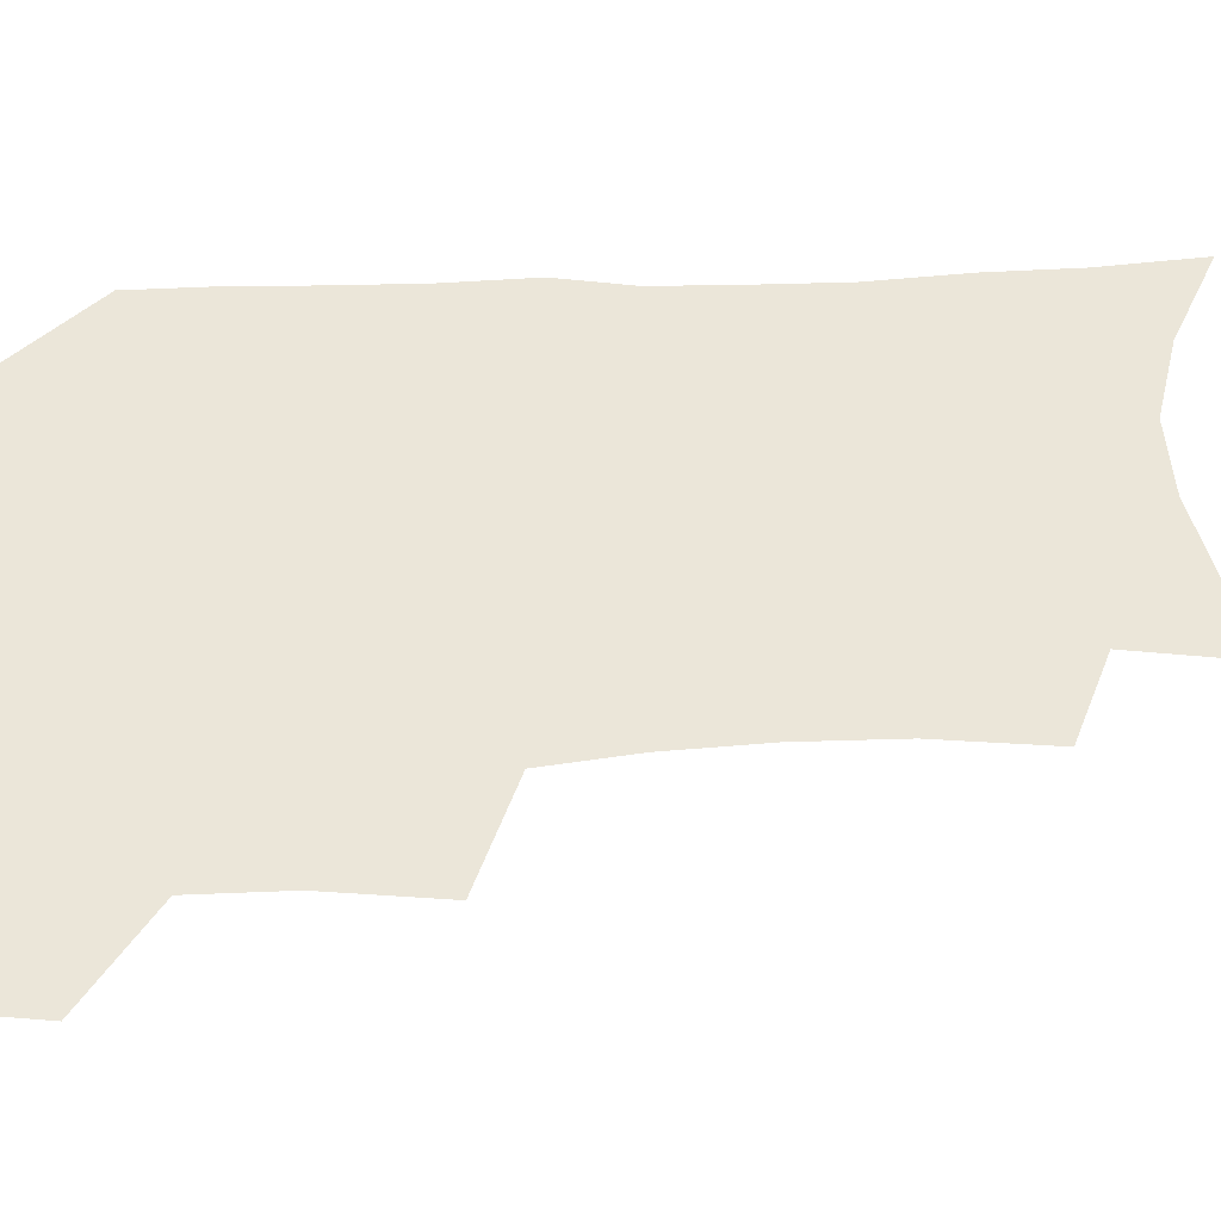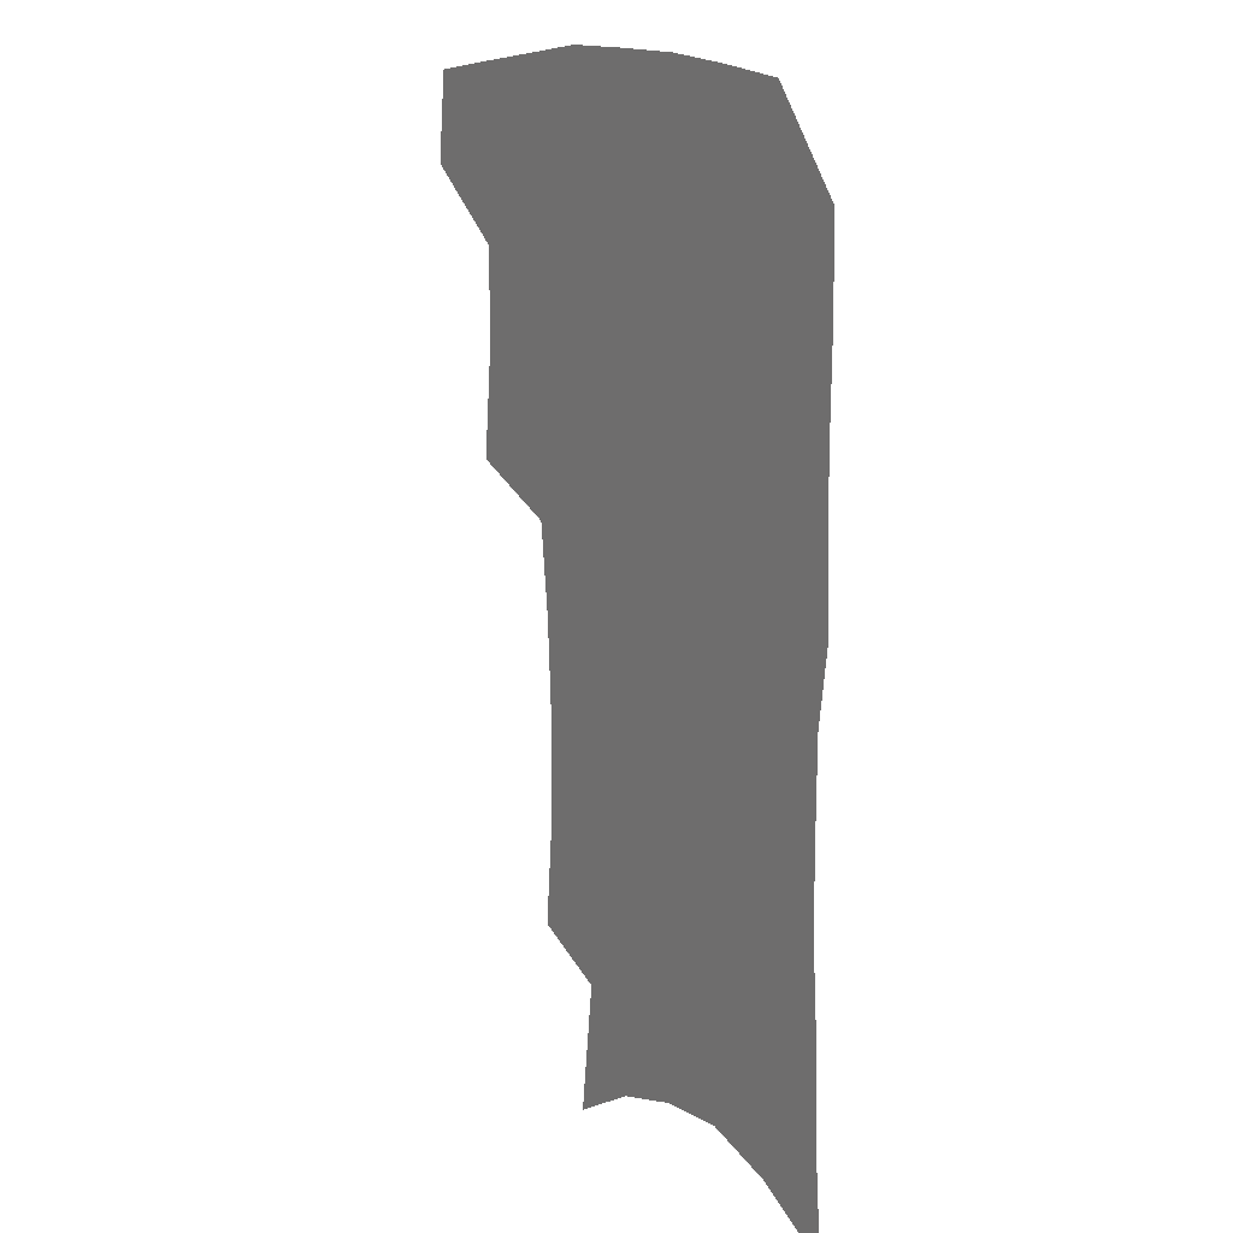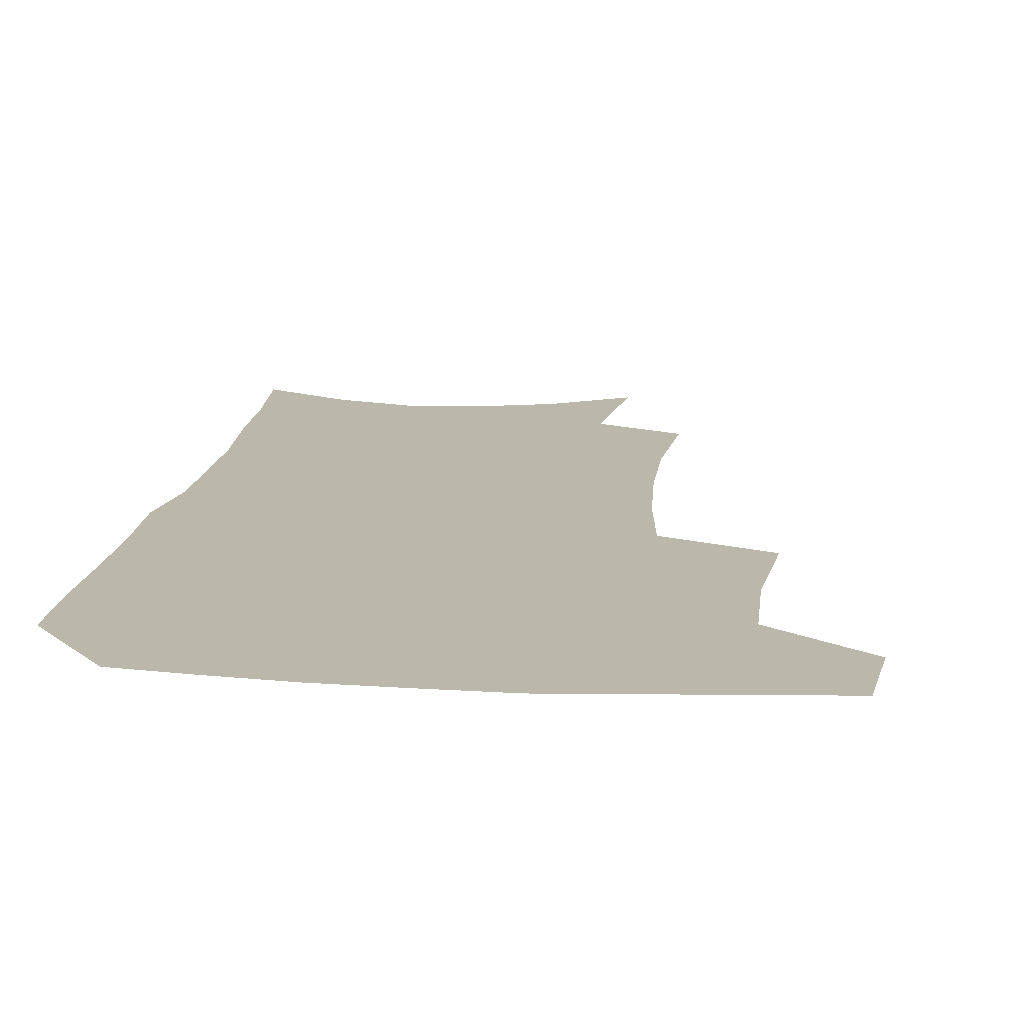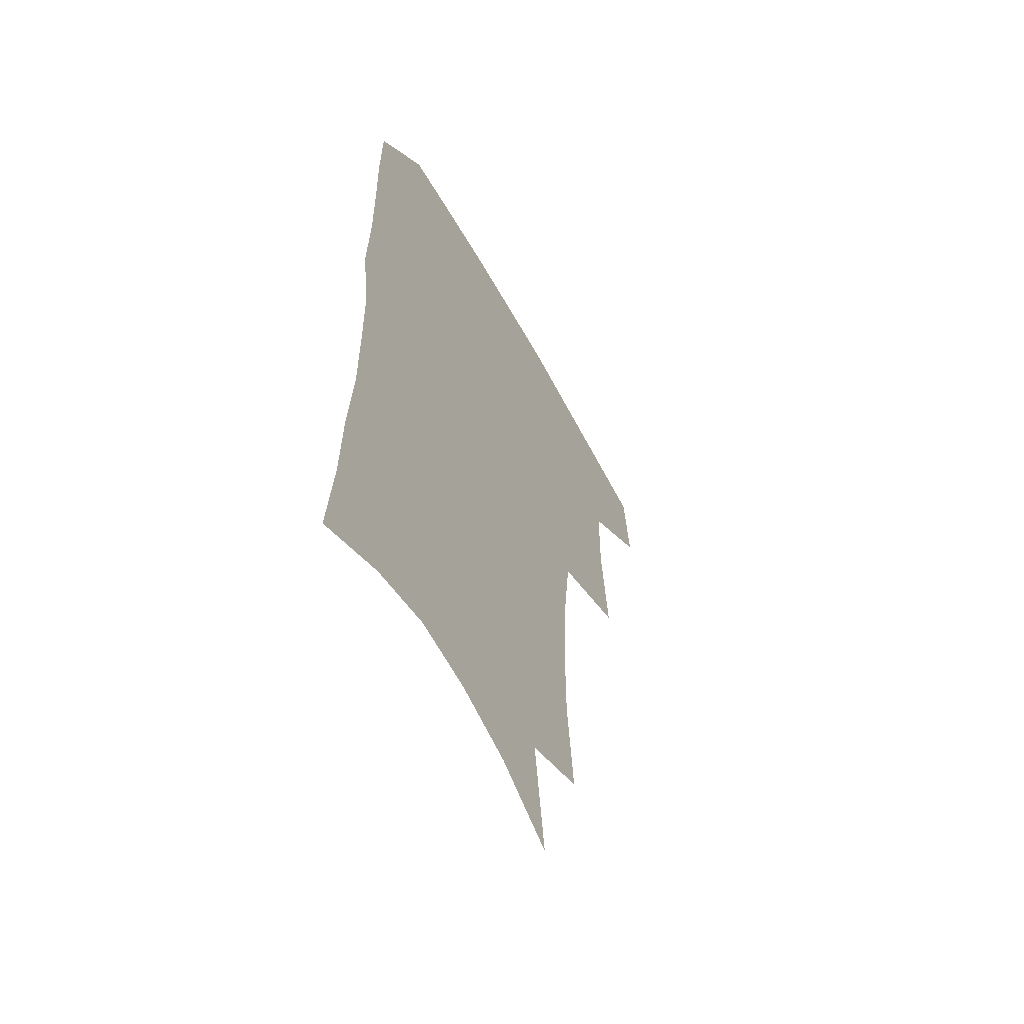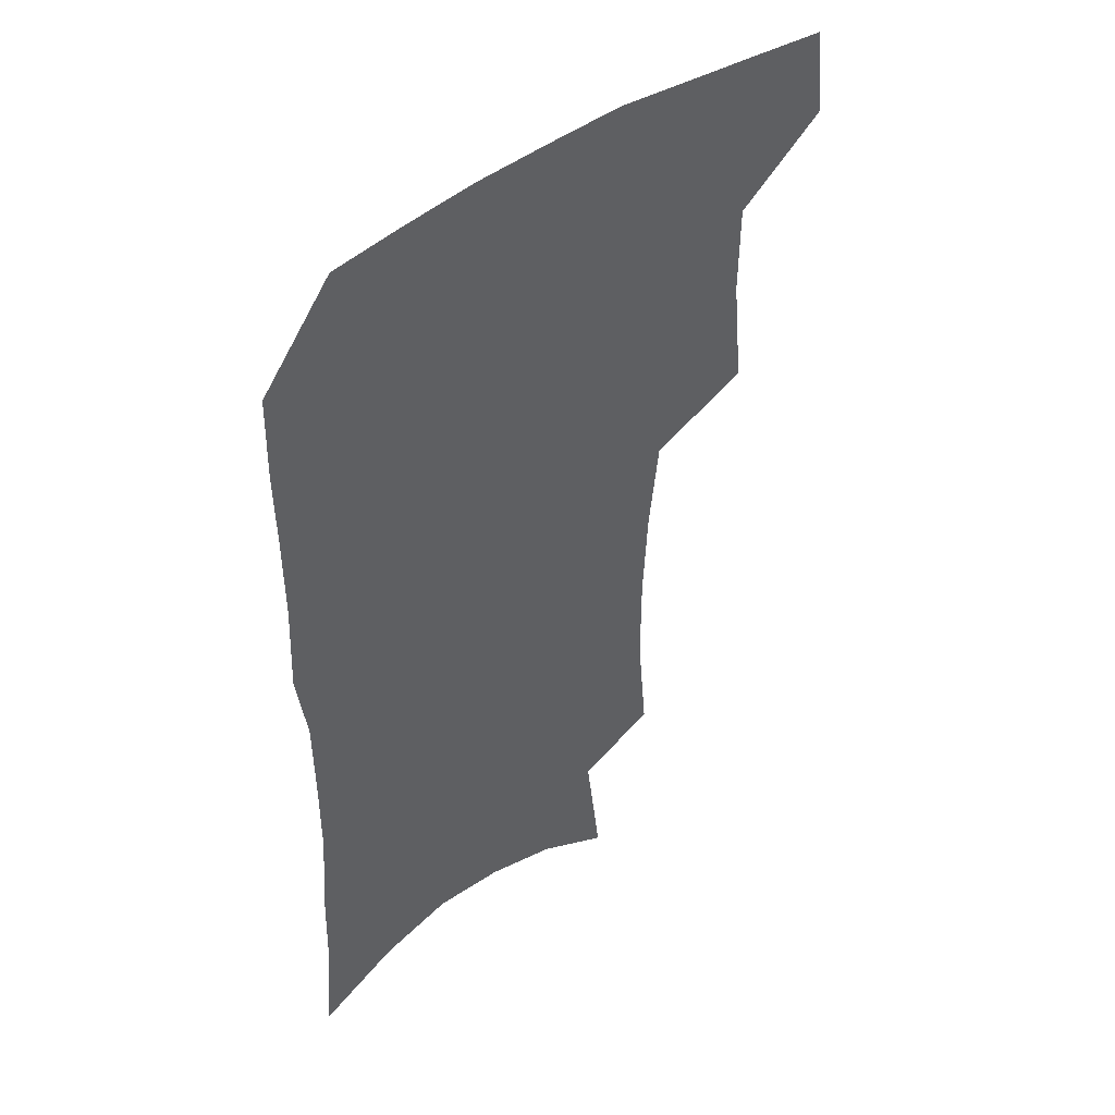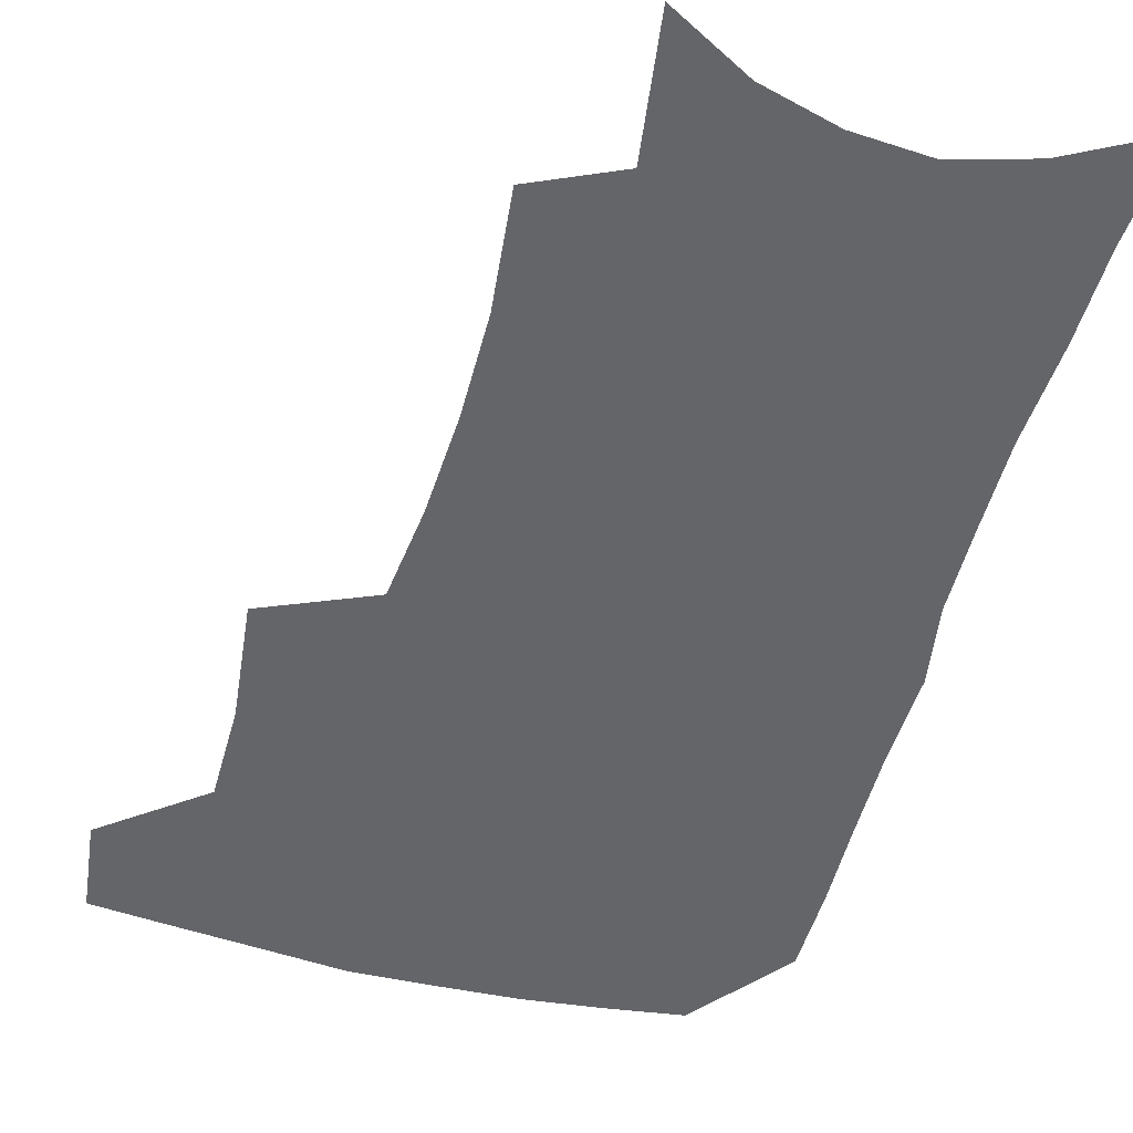
<metadata>
{"format":"obj","ext":"obj","renderer":"f3d","projection":"perspective","resolution":1024,"background":"white","views":[{"elev":57.3,"azim":-91.7,"up":"+Z"},{"elev":13.3,"azim":58.1,"up":"+Y"},{"elev":14.5,"azim":-172.8,"up":"+Z"},{"elev":-59.2,"azim":118.5,"up":"+Y"},{"elev":45.2,"azim":139.8,"up":"+Y"},{"elev":-51.6,"azim":-14.8,"up":"+Z"}]}
</metadata>
<code>
v 482.1 471.6 0
v 485.7 504 0
v 512.7 371.1 0
v 516.8 412.4 0
v 516.4 445.8 0
v 518.8 478.6 0
v 515.8 507.3 0
v 553.1 211.8 0
v 556.8 252.5 0
v 556.8 288.1 0
v 554.8 322.8 0
v 550.8 355.5 0
v 549.1 390.3 0
v 548.9 422.8 0
v 549.1 453.3 0
v 548.2 481.5 0
v 544.8 510.2 0
v 576.8 150.5 0
v 582.9 198.7 0
v 585.3 239.7 0
v 584.2 272.3 0
v 583.7 307.6 0
v 581.7 339 0
v 578.4 367.1 0
v 578.2 399.9 0
v 578.2 429.7 0
v 578 457.2 0
v 576.6 483.4 0
v 573.3 513.3 0
v 604.9 166.3 0
v 609.6 216 0
v 609.1 249 0
v 608 280.9 0
v 607 313.7 0
v 605.6 344.8 0
v 604.3 373.6 0
v 603.6 402.2 0
v 603.8 431.4 0
v 604 458.3 0
v 603.7 484.4 0
v 602.7 512.6 0
v 631.9 173.9 0
v 632.8 217.6 0
v 632.1 253.1 0
v 631 285.2 0
v 630.2 314.2 0
v 629.1 344.7 0
v 628.7 376 0
v 628.6 404.4 0
v 628.9 432.5 0
v 629.7 458.6 0
v 630.7 483.9 0
v 631 511.6 0
v 658.5 176.1 0
v 656.3 216.9 0
v 656 248.1 0
v 654.6 280.9 0
v 653 316.2 0
v 652.3 346.3 0
v 653.2 372.9 0
v 653.4 401.8 0
v 653.3 431.2 0
v 654.5 457.3 0
v 656.5 482.6 0
v 659.1 508.7 0
v 685.8 168.6 0
v 682.1 207.8 0
v 680.8 241.3 0
v 678.1 277 0
v 678.8 306.4 0
v 678 337.7 0
v 678.1 367.4 0
v 679.5 395.5 0
v 681.3 423.3 0
v 681.7 451.9 0
v 681.7 480.3 0
v 685.5 505.3 0
v 691 541 0
v 716.1 152.9 0
v 713 189.8 0
v 712.2 222.2 0
v 709.7 257.1 0
v 709.6 288.3 0
v 710 319.5 0
v 714.1 347.1 0
v 712.8 379.7 0
v 713 410.9 0
v 713.6 441.1 0
v 713 471.4 0
f 5 6 1
f 1 6 2
f 6 7 2
f 12 13 3
f 3 13 4
f 13 14 4
f 4 14 5
f 14 15 5
f 5 15 6
f 15 16 6
f 6 16 7
f 16 17 7
f 19 20 8
f 8 20 9
f 20 21 9
f 9 21 10
f 21 22 10
f 10 22 11
f 22 23 11
f 11 23 12
f 23 24 12
f 12 24 13
f 24 25 13
f 13 25 14
f 25 26 14
f 14 26 15
f 26 27 15
f 15 27 16
f 27 28 16
f 16 28 17
f 28 29 17
f 18 30 19
f 30 31 19
f 19 31 20
f 31 32 20
f 20 32 21
f 32 33 21
f 21 33 22
f 33 34 22
f 22 34 23
f 34 35 23
f 23 35 24
f 35 36 24
f 24 36 25
f 36 37 25
f 25 37 26
f 37 38 26
f 26 38 27
f 38 39 27
f 27 39 28
f 39 40 28
f 28 40 29
f 40 41 29
f 30 42 31
f 42 43 31
f 31 43 32
f 43 44 32
f 32 44 33
f 44 45 33
f 33 45 34
f 45 46 34
f 34 46 35
f 46 47 35
f 35 47 36
f 47 48 36
f 36 48 37
f 48 49 37
f 37 49 38
f 49 50 38
f 38 50 39
f 50 51 39
f 39 51 40
f 51 52 40
f 40 52 41
f 52 53 41
f 42 54 43
f 54 55 43
f 43 55 44
f 55 56 44
f 44 56 45
f 56 57 45
f 45 57 46
f 57 58 46
f 46 58 47
f 58 59 47
f 47 59 48
f 59 60 48
f 48 60 49
f 60 61 49
f 49 61 50
f 61 62 50
f 50 62 51
f 62 63 51
f 51 63 52
f 63 64 52
f 52 64 53
f 64 65 53
f 54 66 55
f 66 67 55
f 55 67 56
f 67 68 56
f 56 68 57
f 68 69 57
f 57 69 58
f 69 70 58
f 58 70 59
f 70 71 59
f 59 71 60
f 71 72 60
f 60 72 61
f 72 73 61
f 61 73 62
f 73 74 62
f 62 74 63
f 74 75 63
f 63 75 64
f 75 76 64
f 64 76 65
f 76 77 65
f 66 79 67
f 79 80 67
f 67 80 68
f 80 81 68
f 68 81 69
f 81 82 69
f 69 82 70
f 82 83 70
f 70 83 71
f 83 84 71
f 71 84 72
f 84 85 72
f 72 85 73
f 85 86 73
f 73 86 74
f 86 87 74
f 74 87 75
f 87 88 75
f 75 88 76
f 88 89 76
f 76 89 77

</code>
